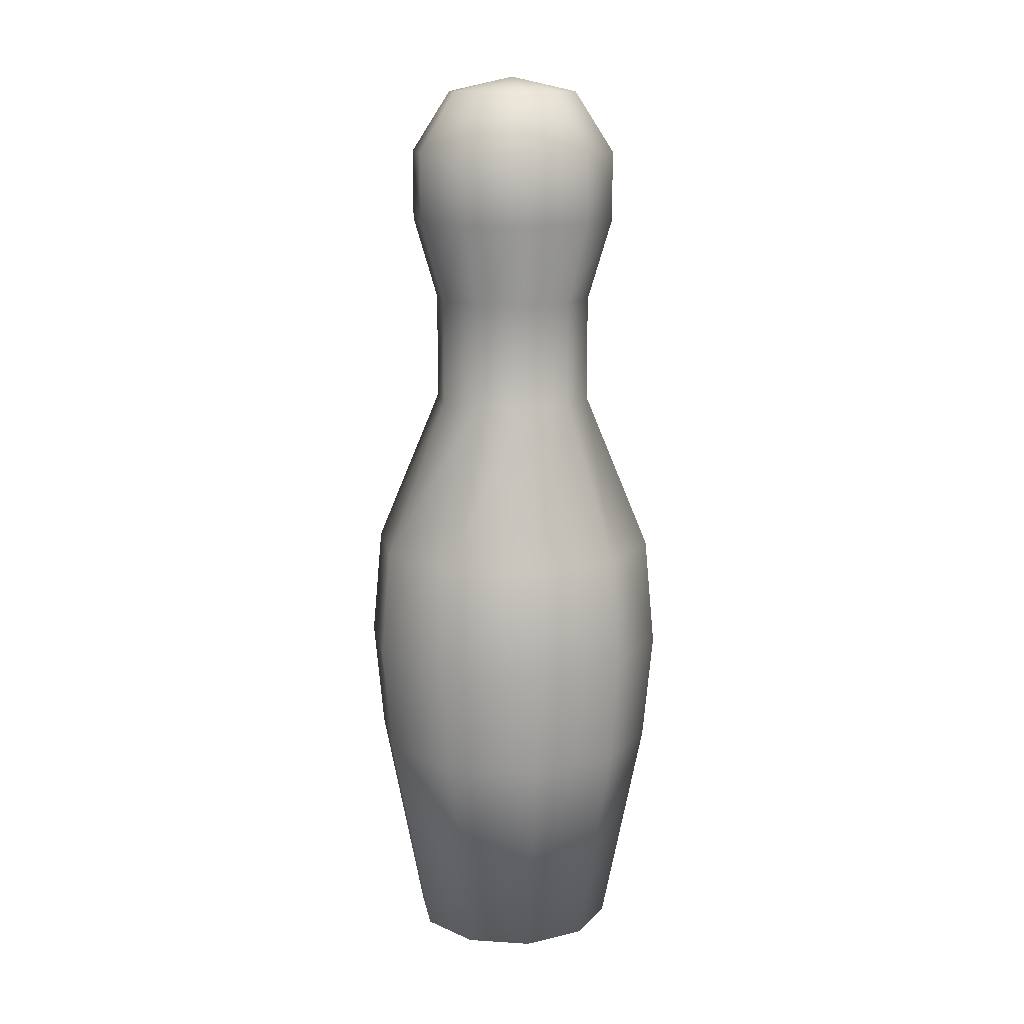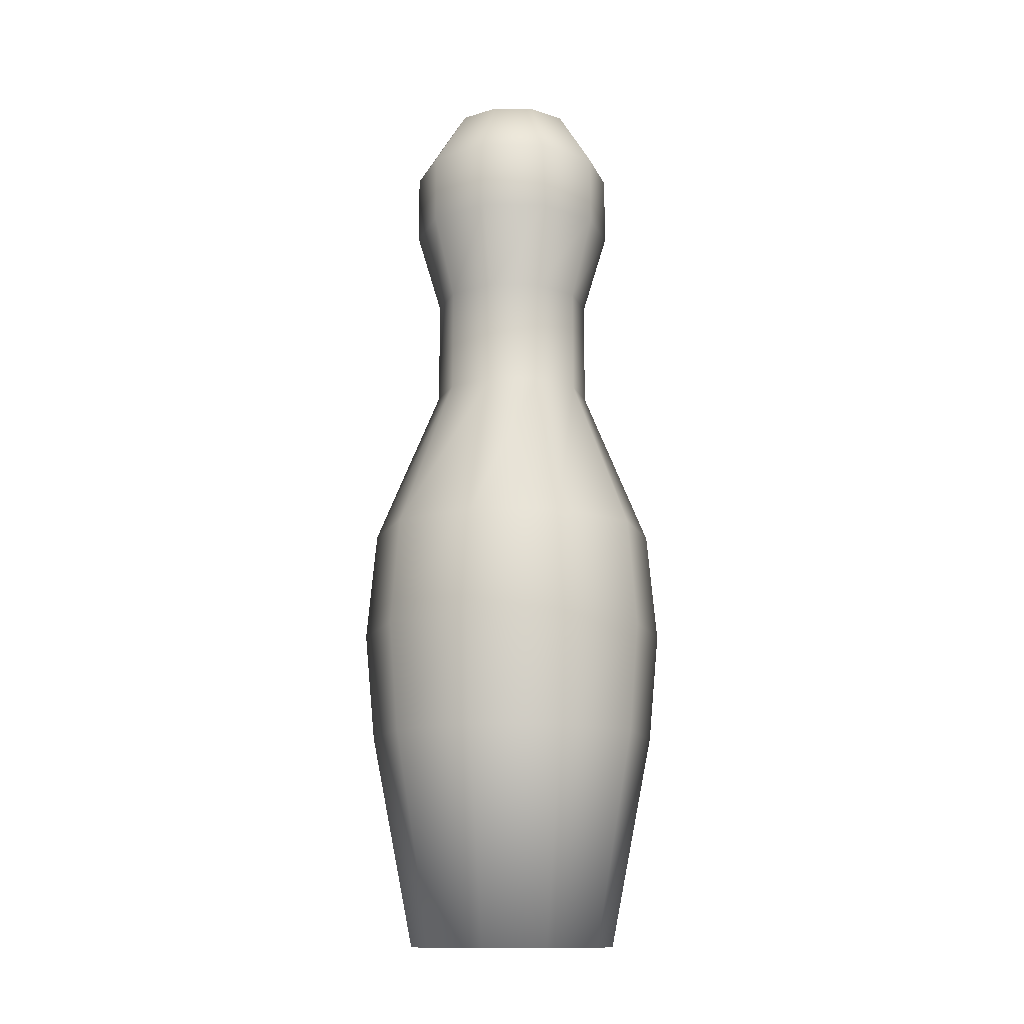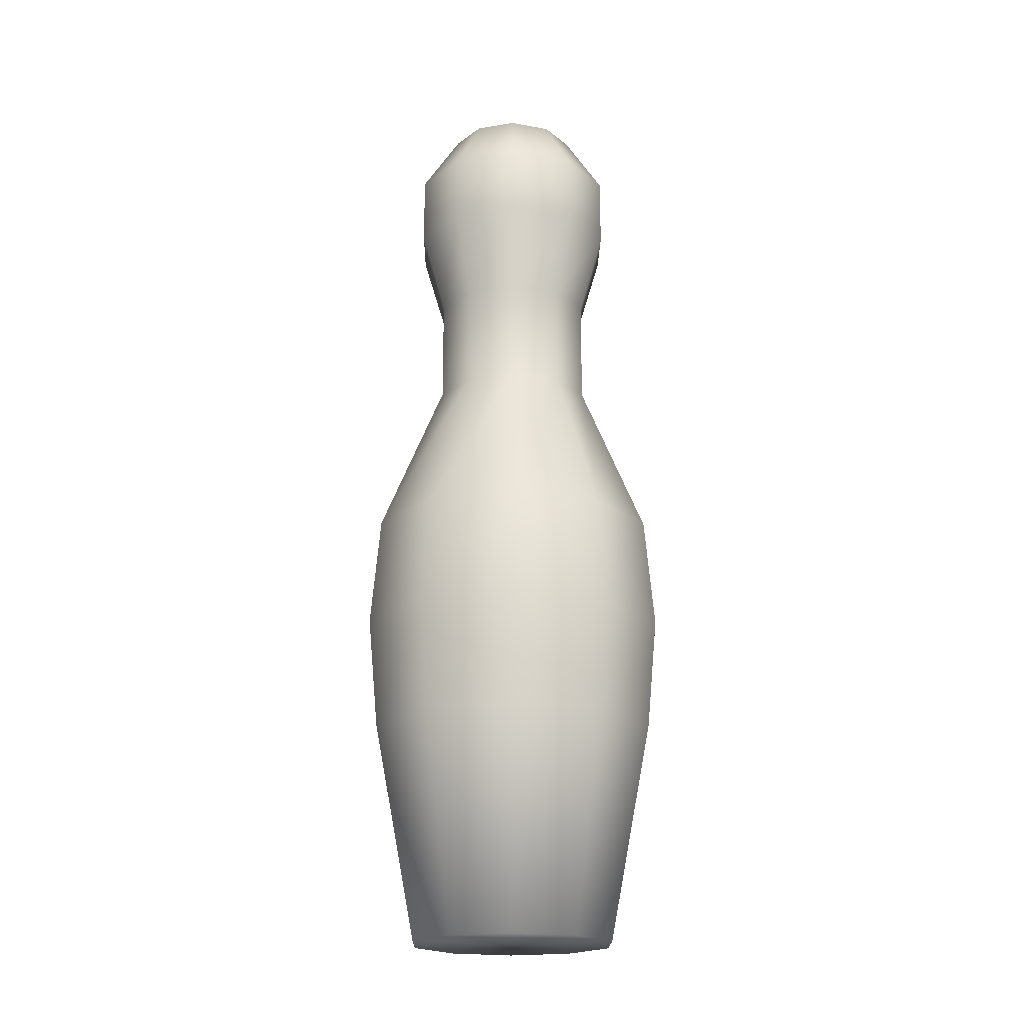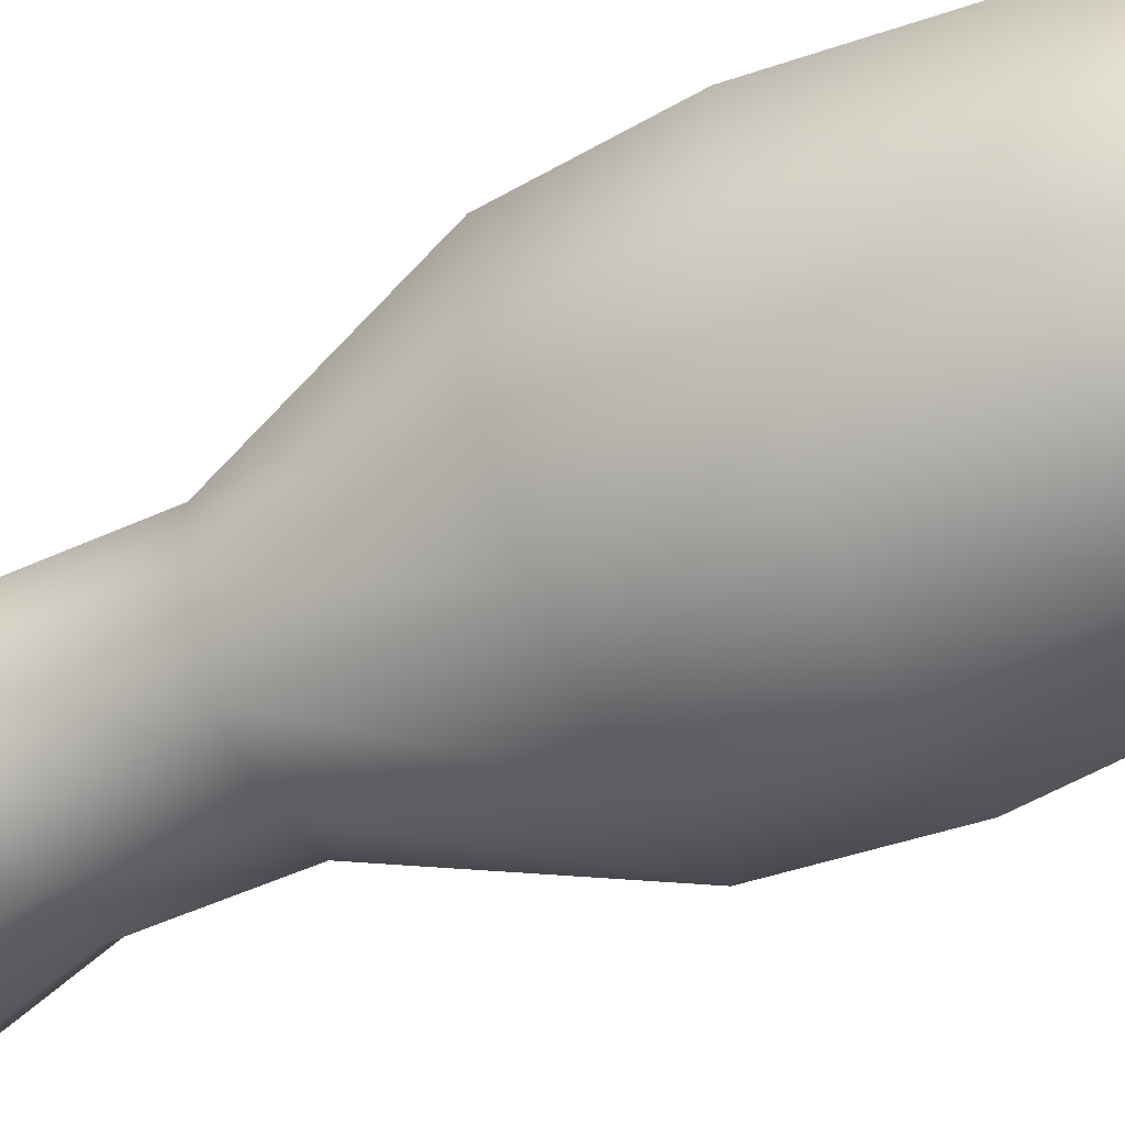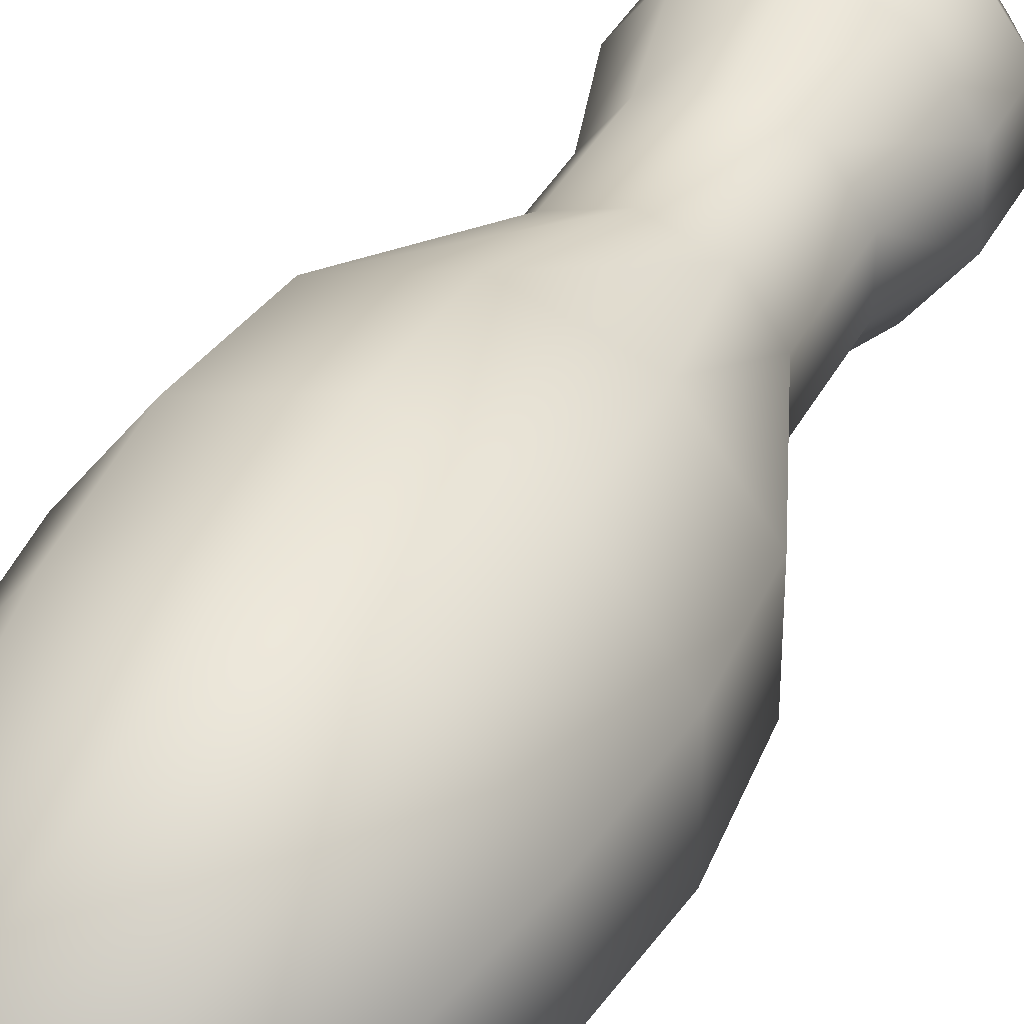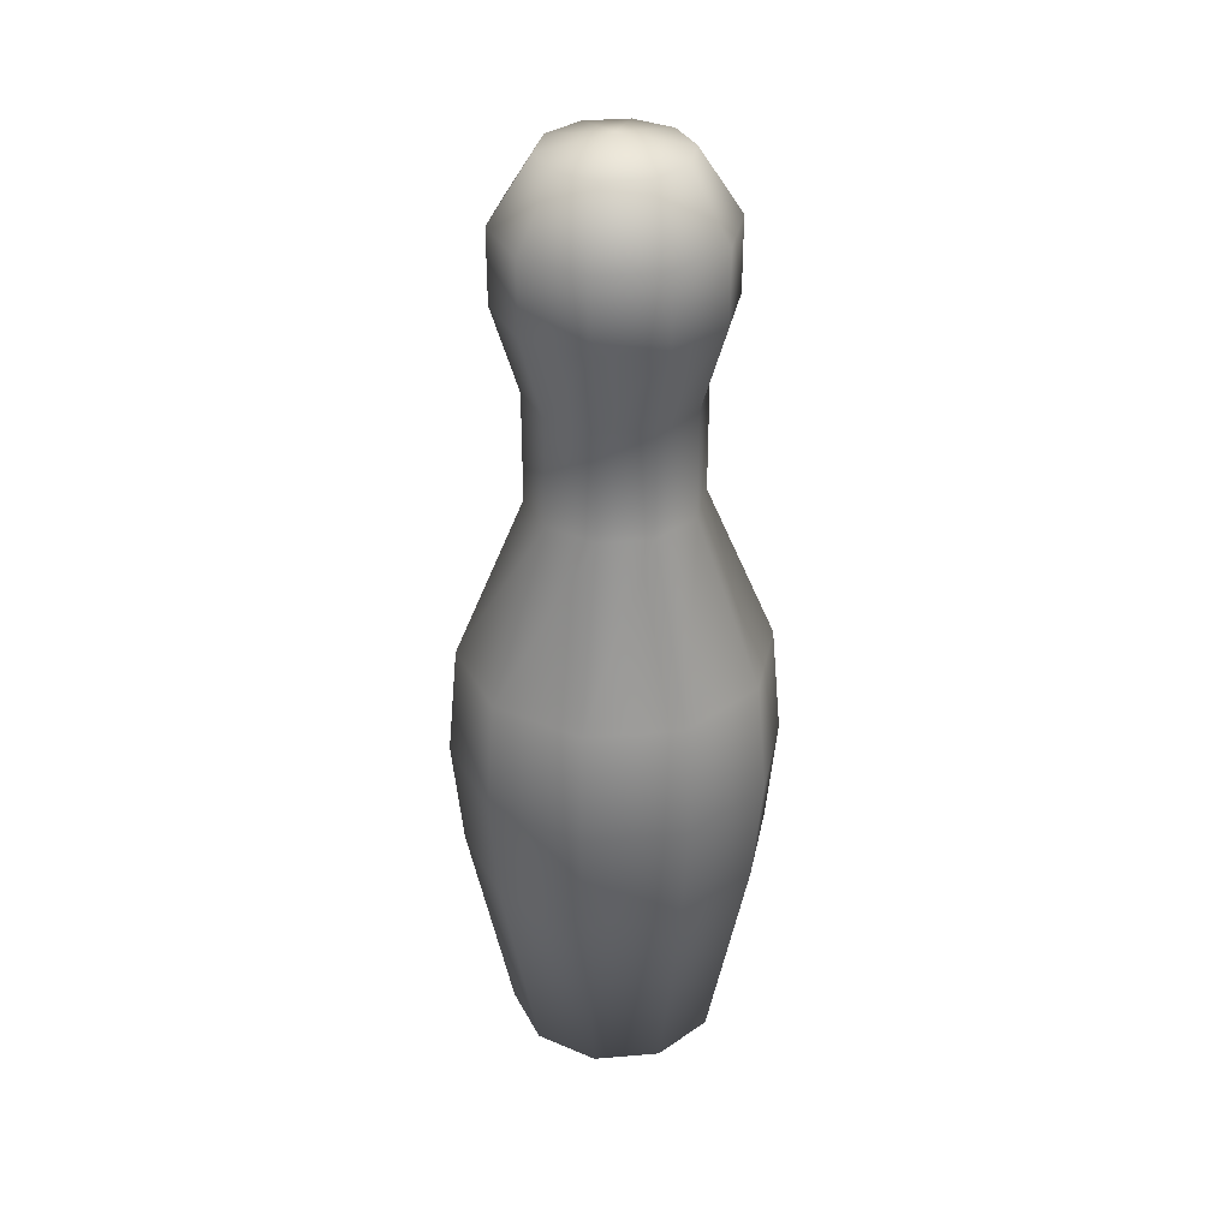
<metadata>
{"format":"obj","ext":"obj","renderer":"f3d","projection":"perspective","resolution":1024,"background":"white","views":[{"elev":13.4,"azim":-9.7,"up":"+Y"},{"elev":-13.4,"azim":-55.3,"up":"+Y"},{"elev":-19.6,"azim":-72.8,"up":"+Y"},{"elev":-49.9,"azim":-63.2,"up":"+Z"},{"elev":37.9,"azim":25.1,"up":"+Z"},{"elev":34.4,"azim":-96.5,"up":"+Y"}]}
</metadata>
<code>
o Cylinder
v 0 -0.3597 -0.1167
v 0 -0.1183 -0.1644
v 0.06858 -0.3597 -0.0944
v 0.09661 -0.1183 -0.133
v 0.111 -0.3597 -0.03606
v 0.1563 -0.1183 -0.05079
v 0.111 -0.3597 0.03606
v 0.1563 -0.1183 0.05079
v 0.06858 -0.3597 0.0944
v 0.09661 -0.1183 0.133
v 0 -0.3597 0.1167
v 0 -0.1183 0.1644
v -0.06858 -0.3597 0.0944
v -0.09661 -0.1183 0.133
v -0.111 -0.3597 0.03606
v -0.1563 -0.1183 0.05079
v -0.111 -0.3597 -0.03606
v -0.1563 -0.1183 -0.05079
v -0.06858 -0.3597 -0.0944
v -0.09661 -0.1183 -0.133
v 0 0.1263 -0.1644
v 0.09661 0.1263 -0.133
v 0.1563 0.1263 -0.05079
v 0.1563 0.1263 0.05079
v 0.09661 0.1263 0.133
v 0 0.1263 0.1644
v -0.09661 0.1263 0.133
v -0.1563 0.1263 0.05079
v -0.1563 0.1263 -0.05079
v -0.09661 0.1263 -0.133
v 0 0.3034 -0.09069
v 0.0533 0.3034 -0.07337
v 0.08625 0.3034 -0.02802
v 0.08625 0.3034 0.02802
v 0.0533 0.3034 0.07337
v 0 0.3034 0.09069
v -0.0533 0.3034 0.07337
v -0.08625 0.3034 0.02802
v -0.08625 0.3034 -0.02802
v -0.0533 0.3034 -0.07337
v 0 0.4221 -0.09069
v 0.0533 0.4221 -0.07337
v 0.08625 0.4221 -0.02802
v 0.08625 0.4221 0.02802
v 0.0533 0.4221 0.07337
v 0 0.4221 0.09069
v -0.0533 0.4221 0.07337
v -0.08625 0.4221 0.02802
v -0.08625 0.4221 -0.02802
v -0.0533 0.4221 -0.07337
v 0 0.5147 -0.1183
v 0.06956 0.5147 -0.09574
v 0.1125 0.5147 -0.03657
v 0.1125 0.5147 0.03657
v 0.06956 0.5147 0.09574
v 0 0.5147 0.1183
v -0.06956 0.5147 0.09574
v -0.1125 0.5147 0.03657
v -0.1125 0.5147 -0.03657
v -0.06956 0.5147 -0.09574
v 0 0.5932 -0.1183
v 0.06956 0.5932 -0.09574
v 0.1125 0.5932 -0.03657
v 0.1125 0.5932 0.03657
v 0.06956 0.5932 0.09574
v 0 0.5932 0.1183
v -0.06956 0.5932 0.09574
v -0.1125 0.5932 0.03657
v -0.1125 0.5932 -0.03657
v -0.06956 0.5932 -0.09574
v 0 0.6617 -0.07426
v 0.04365 0.6617 -0.06008
v 0.07062 0.6617 -0.02295
v 0.07062 0.6617 0.02295
v 0.04365 0.6617 0.06008
v 0 0.6617 0.07426
v -0.04365 0.6617 0.06008
v -0.07062 0.6617 0.02295
v -0.07062 0.6617 -0.02295
v -0.04365 0.6617 -0.06008
v -0.167 0.003971 -0.05426
v -0.1032 0.003971 -0.1421
v -0.167 0.003971 0.05426
v -0.1032 0.003971 0.1421
v 0 0.003971 0.1756
v 0.1032 0.003971 0.1421
v 0.167 0.003971 0.05426
v 0 0.003971 -0.1756
v 0.1032 0.003971 -0.1421
v 0.167 0.003971 -0.05426
v 0 0.6782 0
f 1 2 4 3
f 3 4 6 5
f 5 6 8 7
f 7 8 10 9
f 9 10 12 11
f 11 12 14 13
f 13 14 16 15
f 15 16 18 17
f 82 81 29 30
f 17 18 20 19
f 19 20 2 1
f 1 3 5 7 9 11 13 15 17 19
f 25 24 34 35
f 81 83 28 29
f 83 84 27 28
f 84 85 26 27
f 85 86 25 26
f 86 87 24 25
f 89 88 21 22
f 87 90 23 24
f 90 89 22 23
f 88 82 30 21
f 32 31 41 42
f 22 21 31 32
f 29 28 38 39
f 26 25 35 36
f 23 22 32 33
f 30 29 39 40
f 27 26 36 37
f 24 23 33 34
f 21 30 40 31
f 28 27 37 38
f 49 48 58 59
f 39 38 48 49
f 36 35 45 46
f 33 32 42 43
f 40 39 49 50
f 37 36 46 47
f 34 33 43 44
f 31 40 50 41
f 38 37 47 48
f 35 34 44 45
f 56 55 65 66
f 46 45 55 56
f 43 42 52 53
f 50 49 59 60
f 47 46 56 57
f 44 43 53 54
f 41 50 60 51
f 48 47 57 58
f 45 44 54 55
f 42 41 51 52
f 63 62 72 73
f 53 52 62 63
f 60 59 69 70
f 57 56 66 67
f 54 53 63 64
f 51 60 70 61
f 58 57 67 68
f 55 54 64 65
f 52 51 61 62
f 59 58 68 69
f 75 74 91
f 70 69 79 80
f 67 66 76 77
f 64 63 73 74
f 61 70 80 71
f 68 67 77 78
f 65 64 74 75
f 62 61 71 72
f 69 68 78 79
f 66 65 75 76
f 2 20 82 88
f 6 4 89 90
f 8 6 90 87
f 4 2 88 89
f 10 8 87 86
f 12 10 86 85
f 14 12 85 84
f 16 14 84 83
f 18 16 83 81
f 20 18 81 82
f 72 71 91
f 79 78 91
f 76 75 91
f 73 72 91
f 80 79 91
f 77 76 91
f 74 73 91
f 71 80 91
f 78 77 91

</code>
